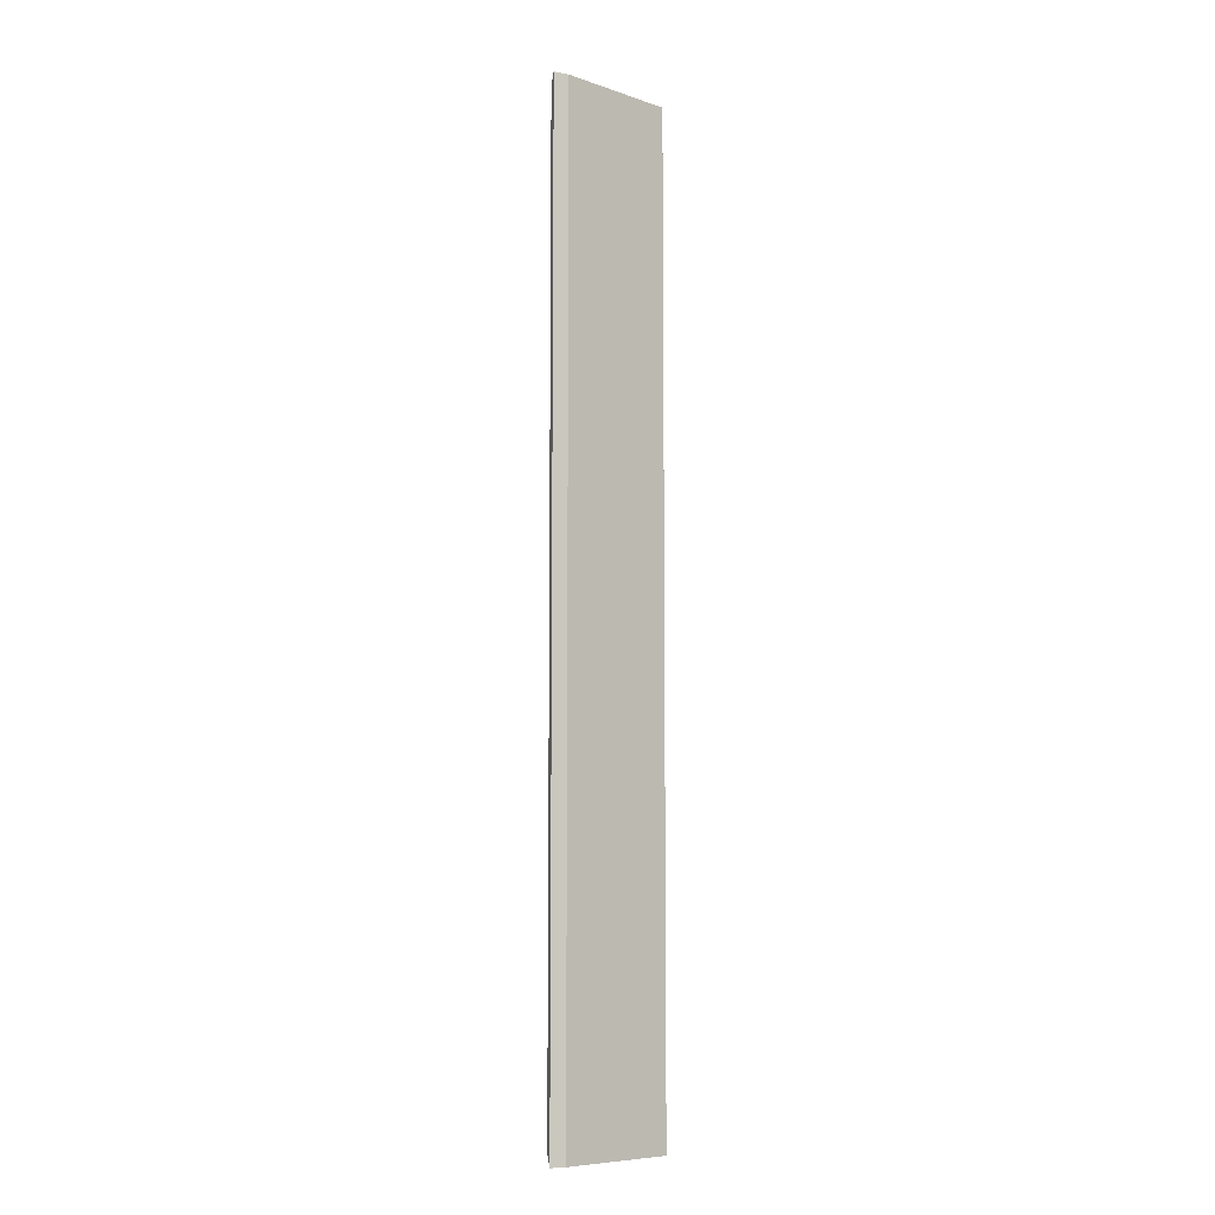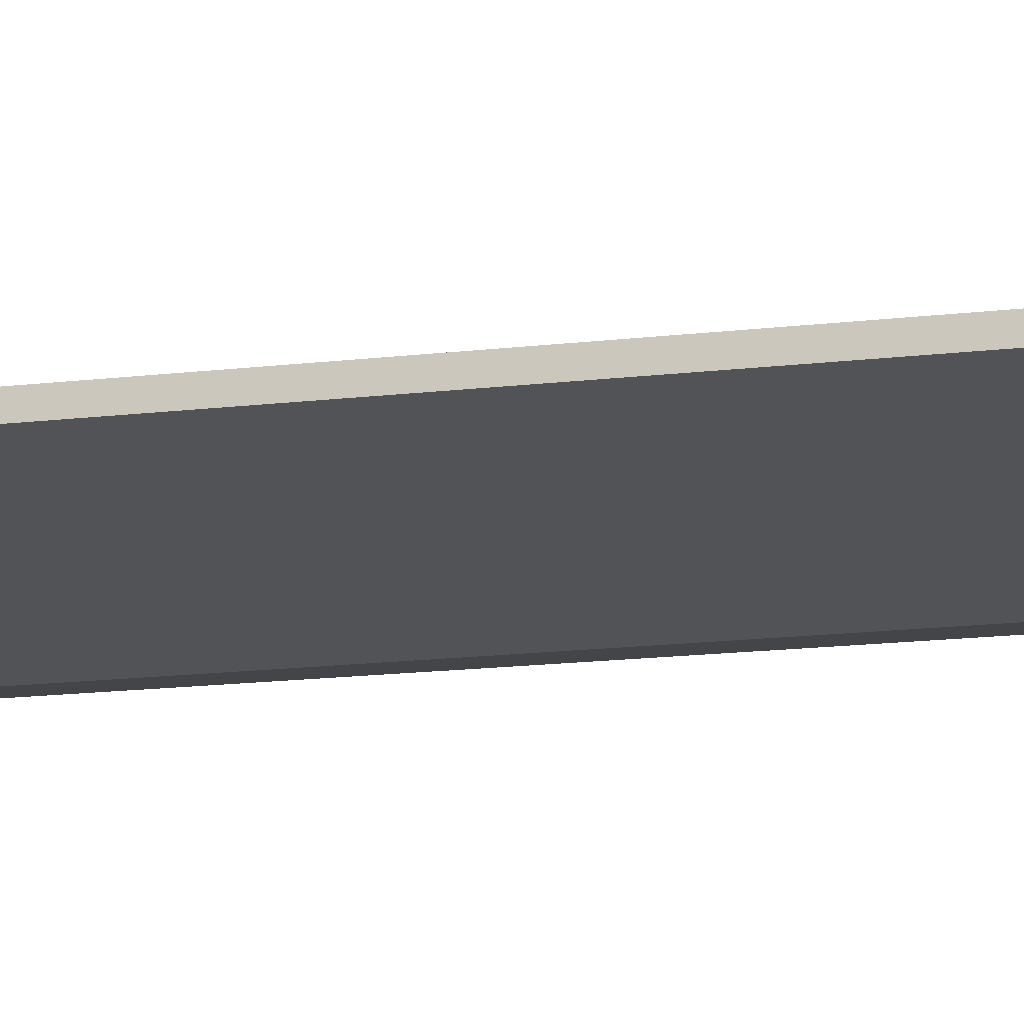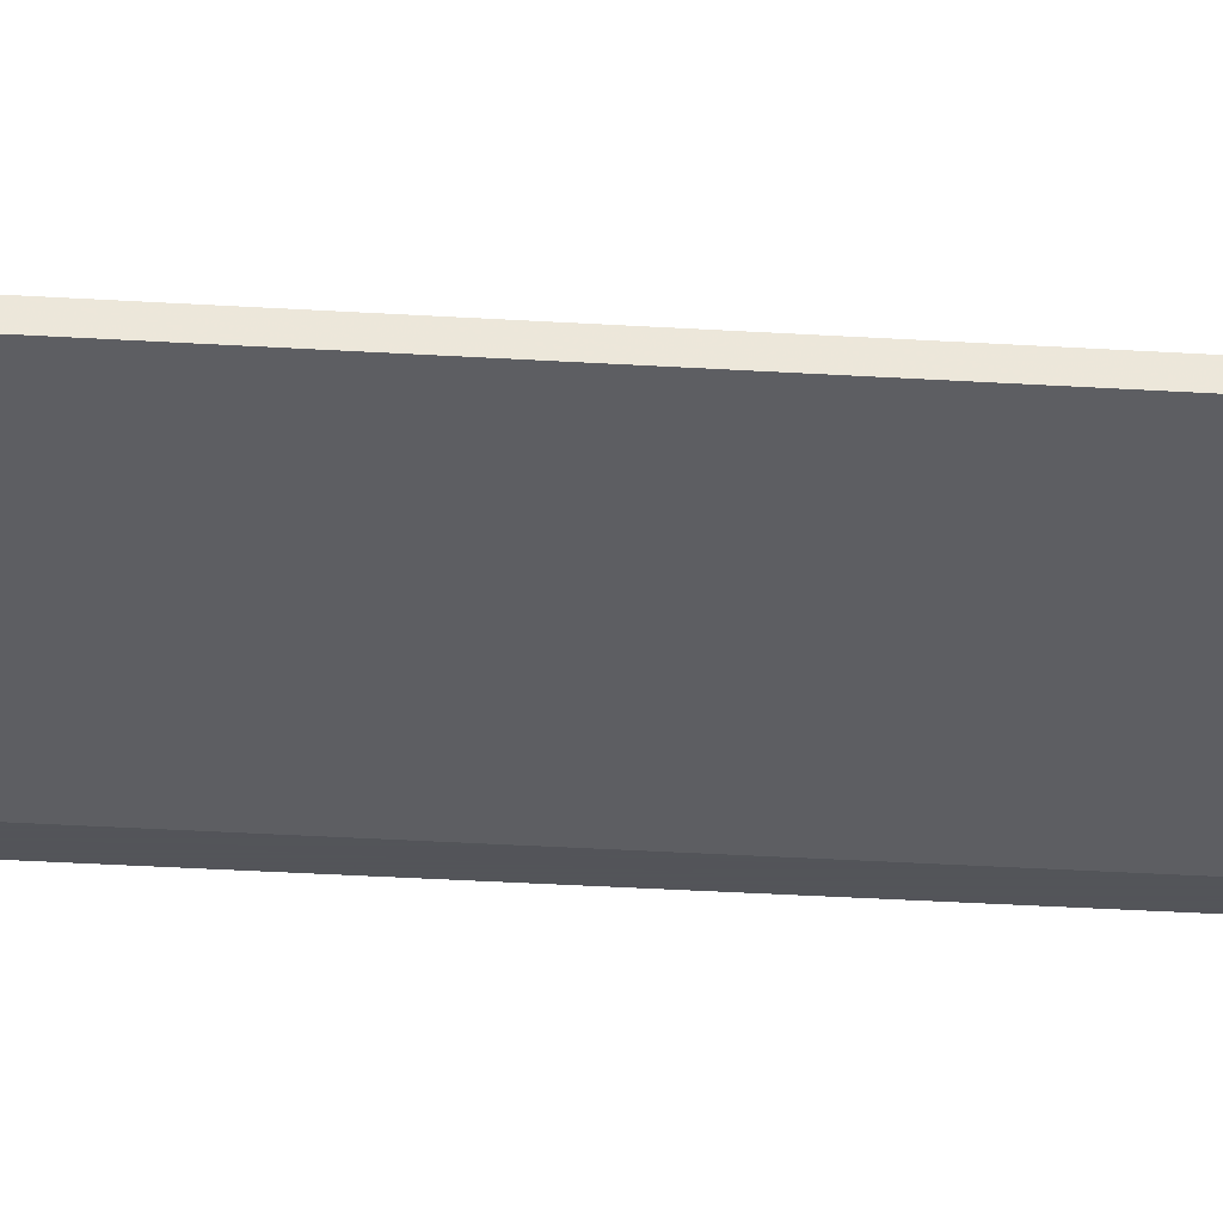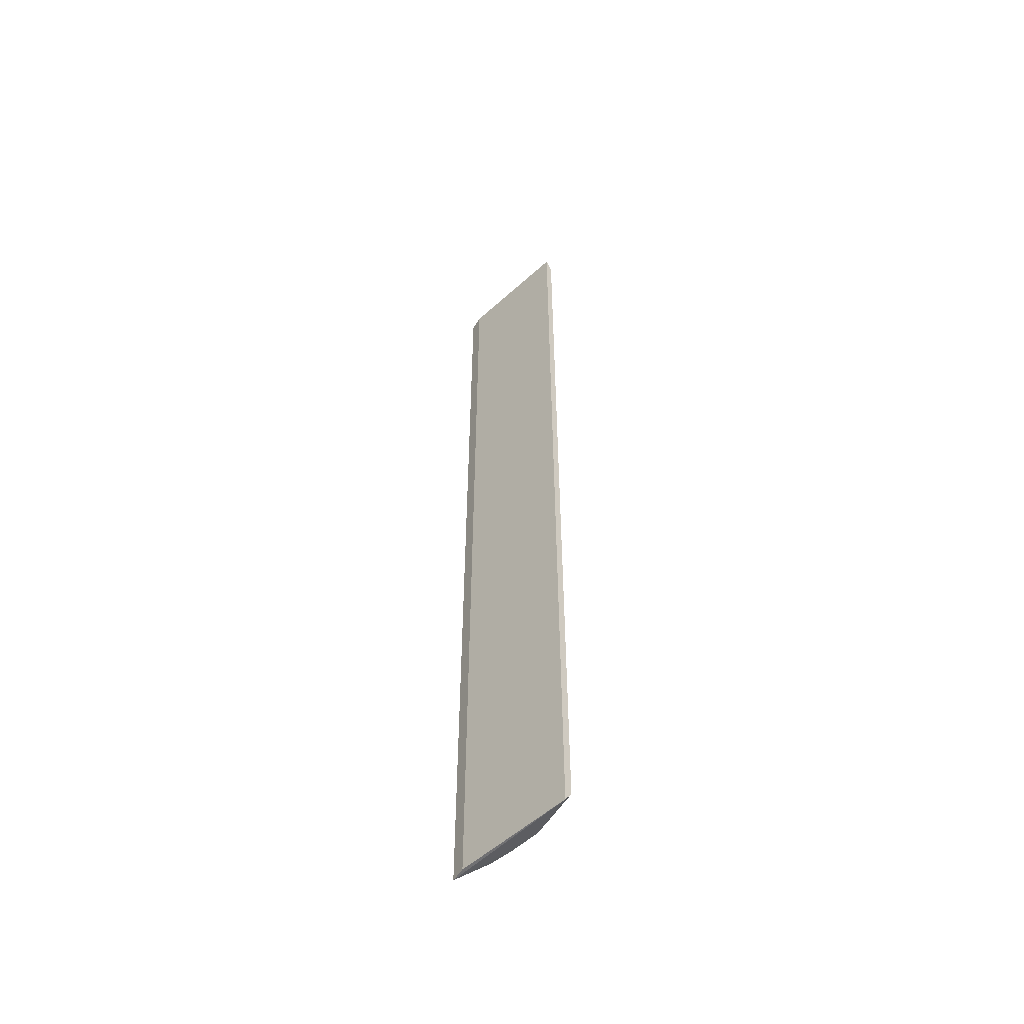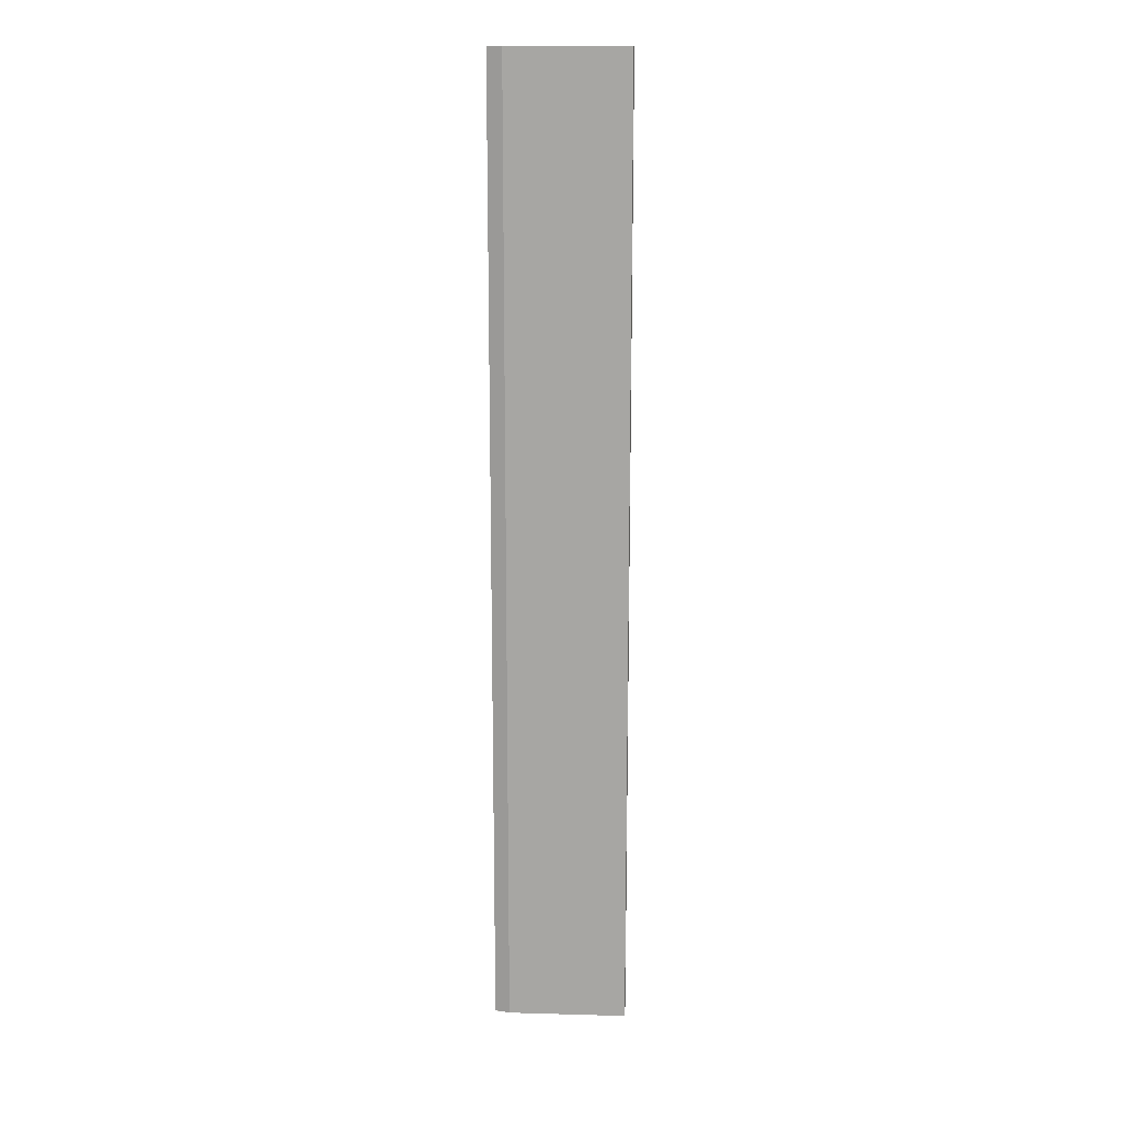
<metadata>
{"format":"obj","ext":"obj","renderer":"f3d","projection":"perspective","resolution":1024,"background":"white","views":[{"elev":-7.9,"azim":152.0,"up":"+Y"},{"elev":-8.8,"azim":-65.7,"up":"+Z"},{"elev":-23.9,"azim":-96.6,"up":"+Z"},{"elev":-55.0,"azim":-121.4,"up":"+Y"},{"elev":15.2,"azim":-161.7,"up":"+Y"}]}
</metadata>
<code>
v -0.01 0.3329 0.1892
v -0.09561 -0.3409 0.1999
v -0.09454 -0.3329 0.205
v -0.003647 -0.3409 0.1783
v -0.09561 0.3409 0.1999
v -0.05755 -0.3329 0.205
v -0.01447 0.3409 0.1783
v -0.05755 0.3329 0.205
v -0.02057 -0.3329 0.1945
v -0.01447 -0.3409 0.1783
v -0.09454 0.3329 0.205
v -0.003647 0.3409 0.1783
v -0.03642 0.3329 0.1998
v -0.004716 -0.3329 0.1839
v -0.01 -0.3329 0.1892
v -0.02057 0.3329 0.1945
v -0.03642 -0.3329 0.1998
v -0.004716 0.3329 0.1839
f 14 12 18
f 2 3 5
f 3 2 6
f 2 4 6
f 2 5 7
f 3 6 8
f 4 2 10
f 2 7 10
f 7 4 10
f 5 3 11
f 8 5 11
f 3 8 11
f 4 7 12
f 7 5 12
f 5 8 12
f 12 8 13
f 8 6 13
f 4 12 14
f 1 9 15
f 9 4 15
f 14 1 15
f 4 14 15
f 9 1 16
f 1 12 16
f 12 13 16
f 13 9 16
f 6 4 17
f 4 9 17
f 13 6 17
f 9 13 17
f 12 1 18
f 1 14 18

</code>
